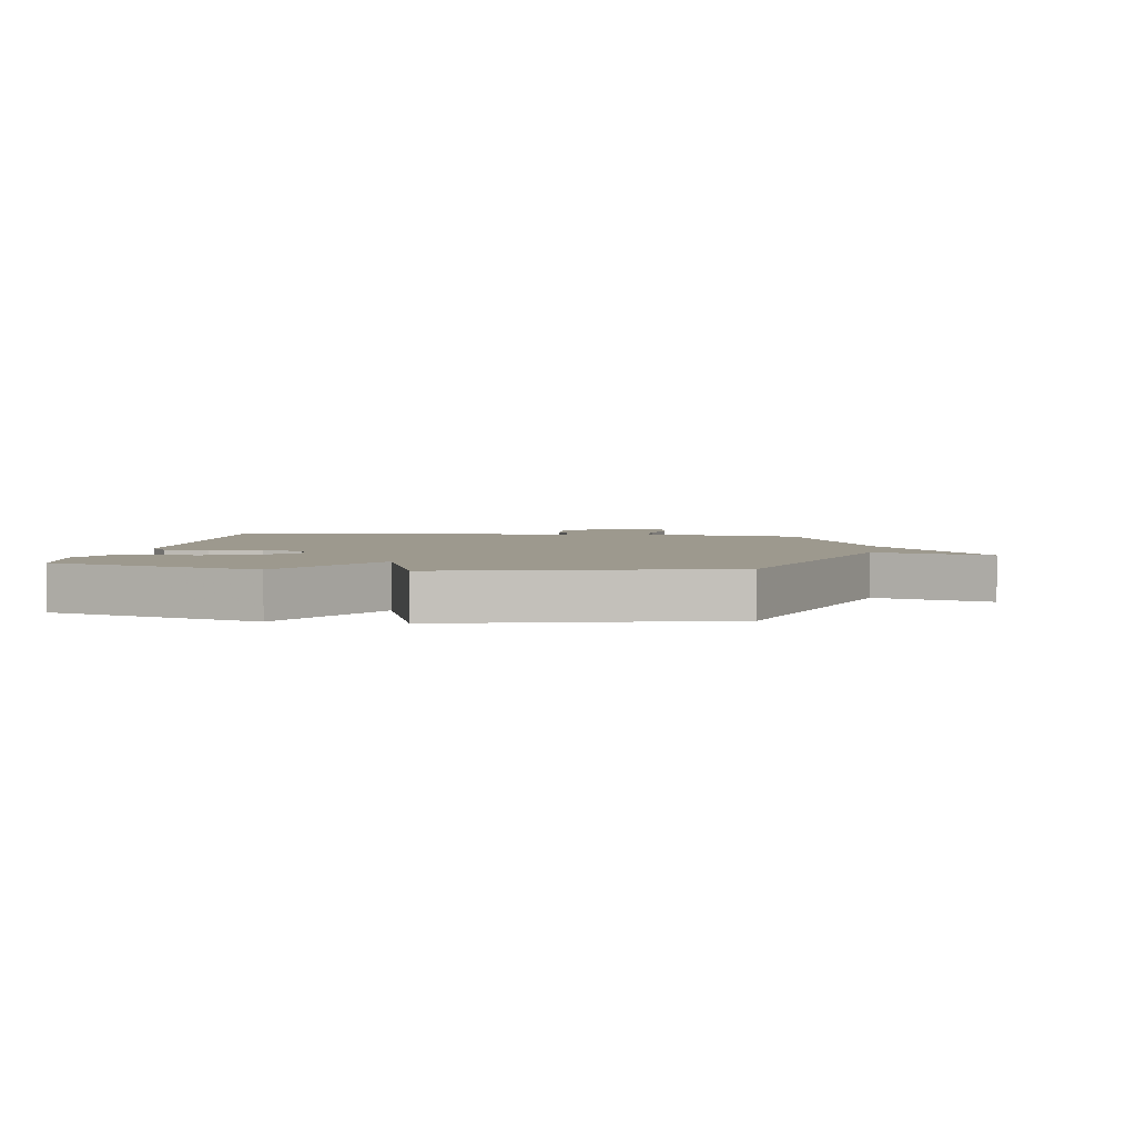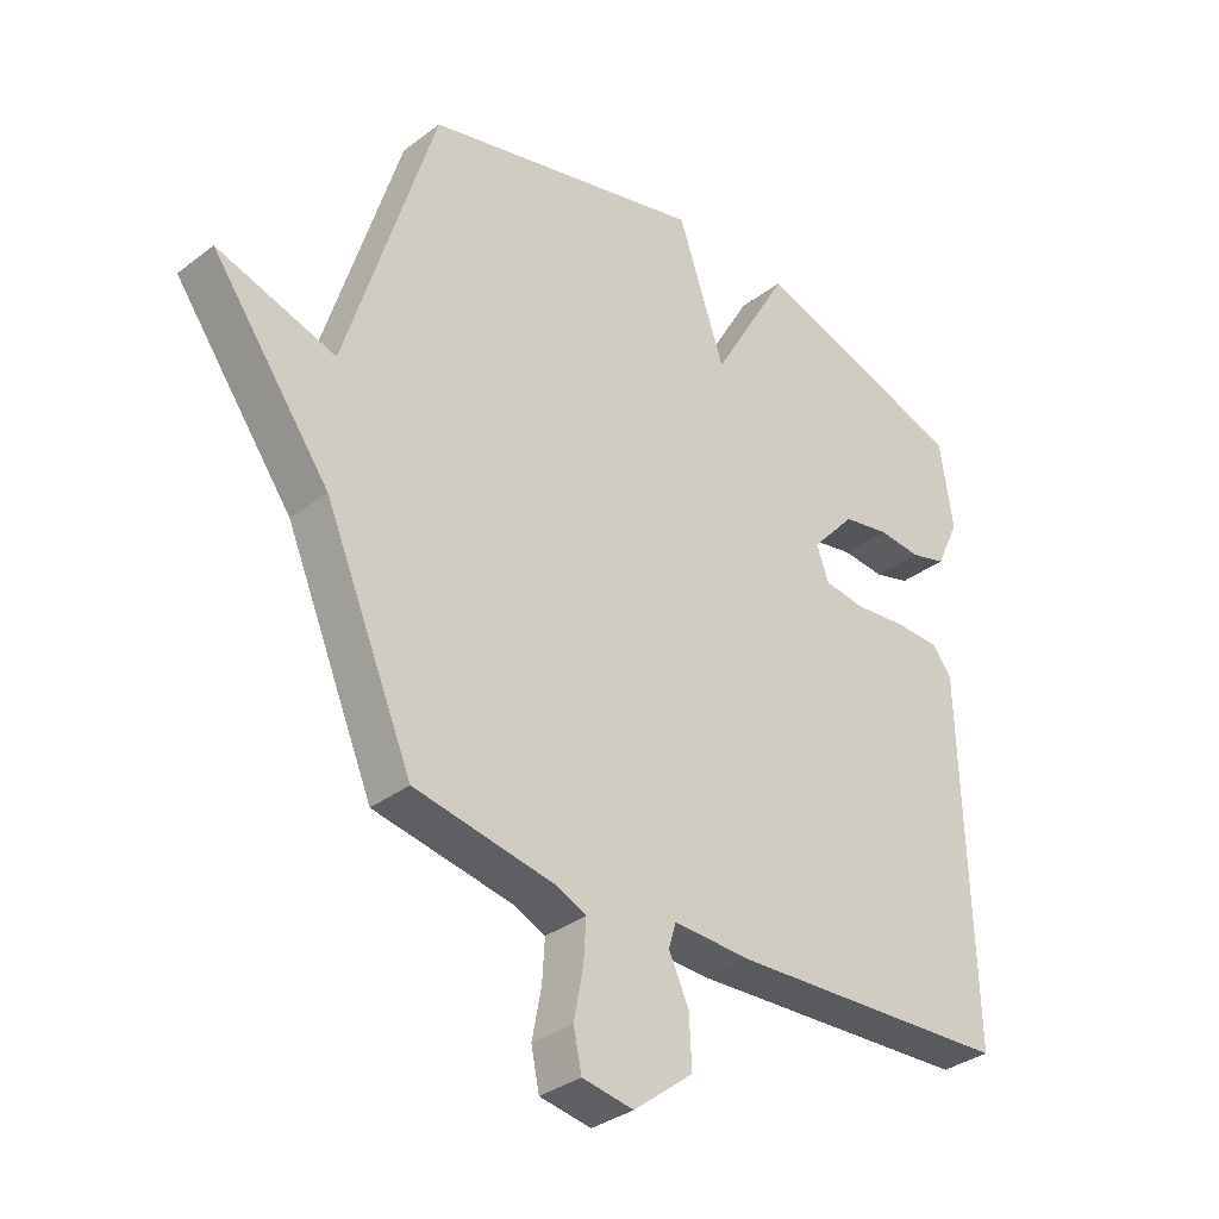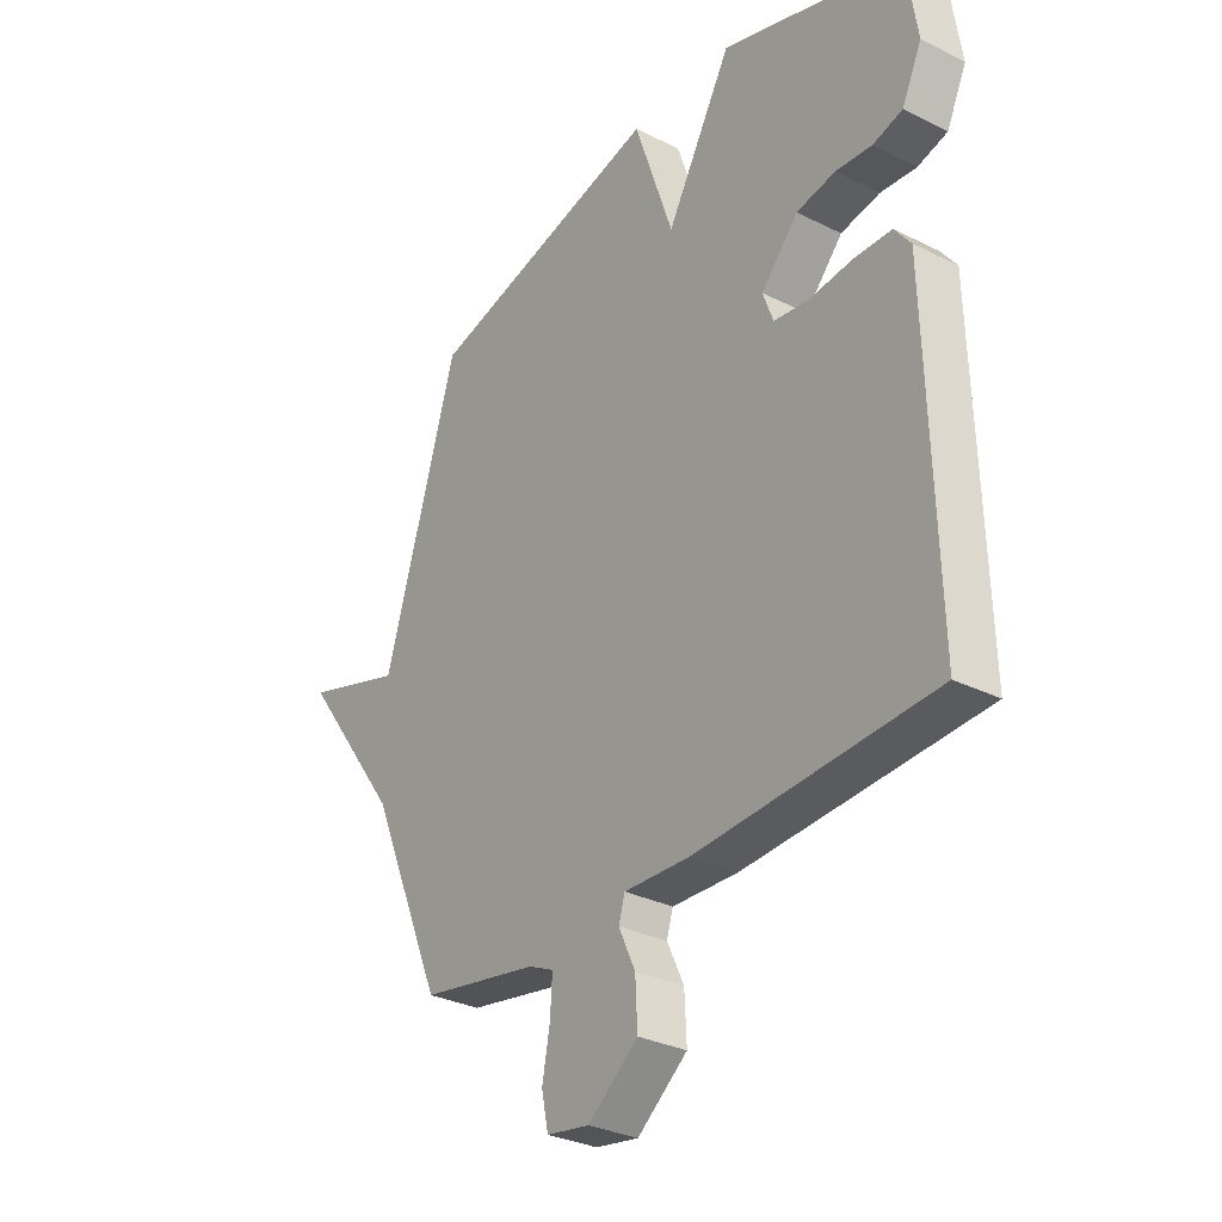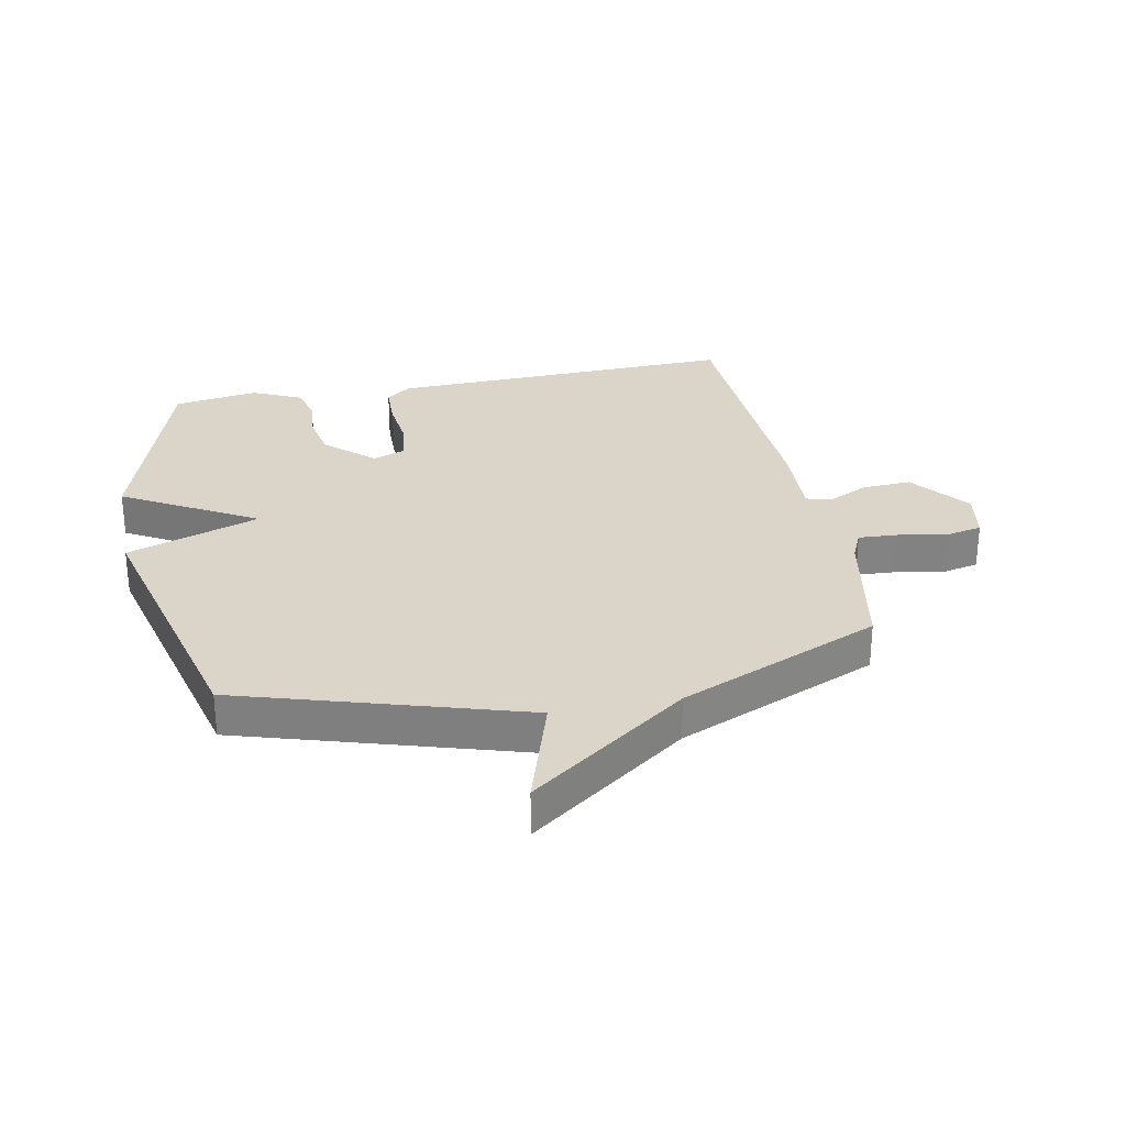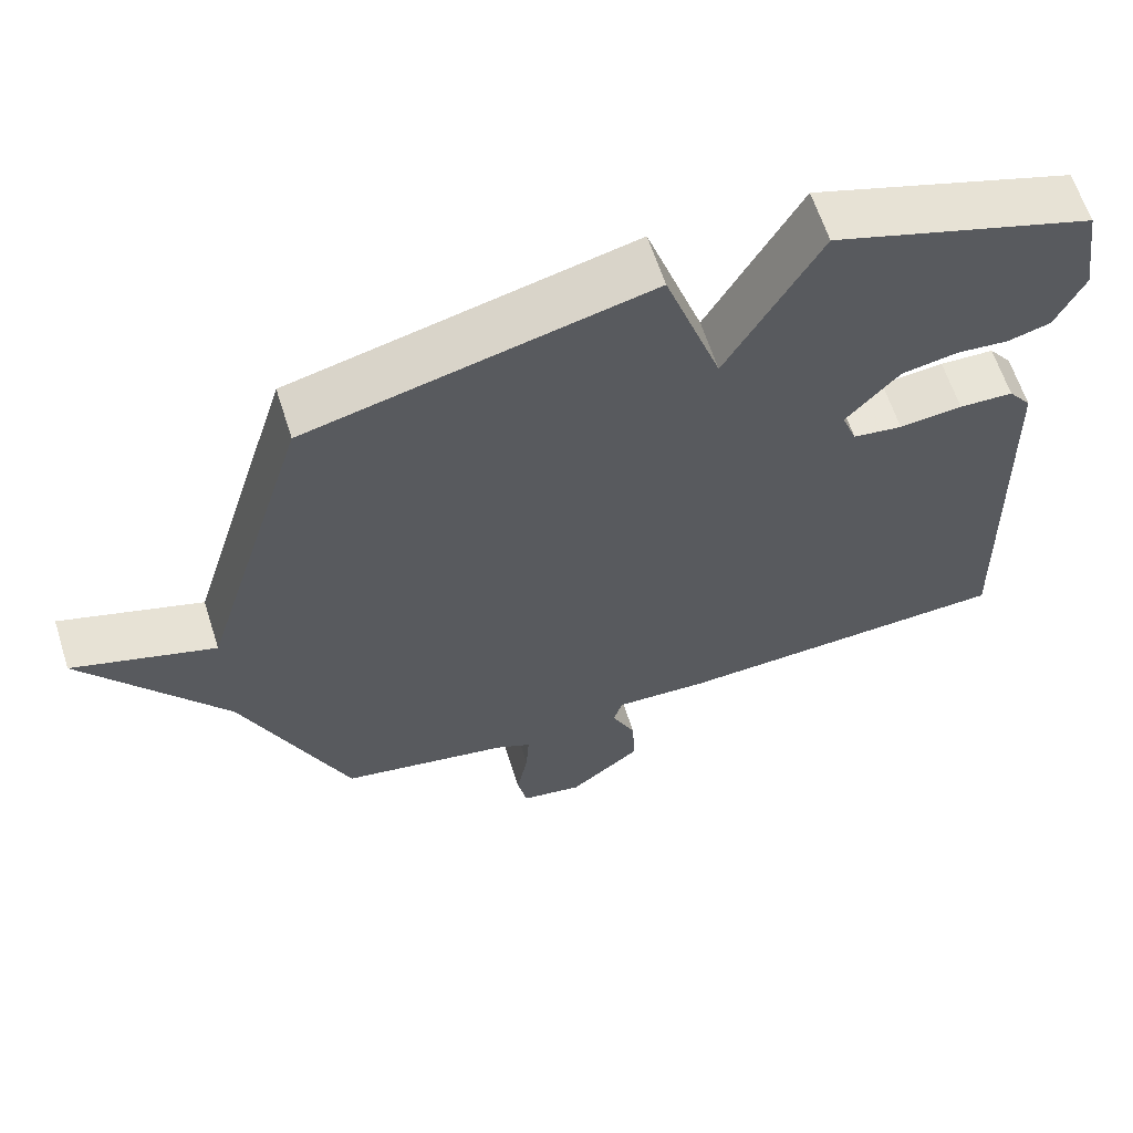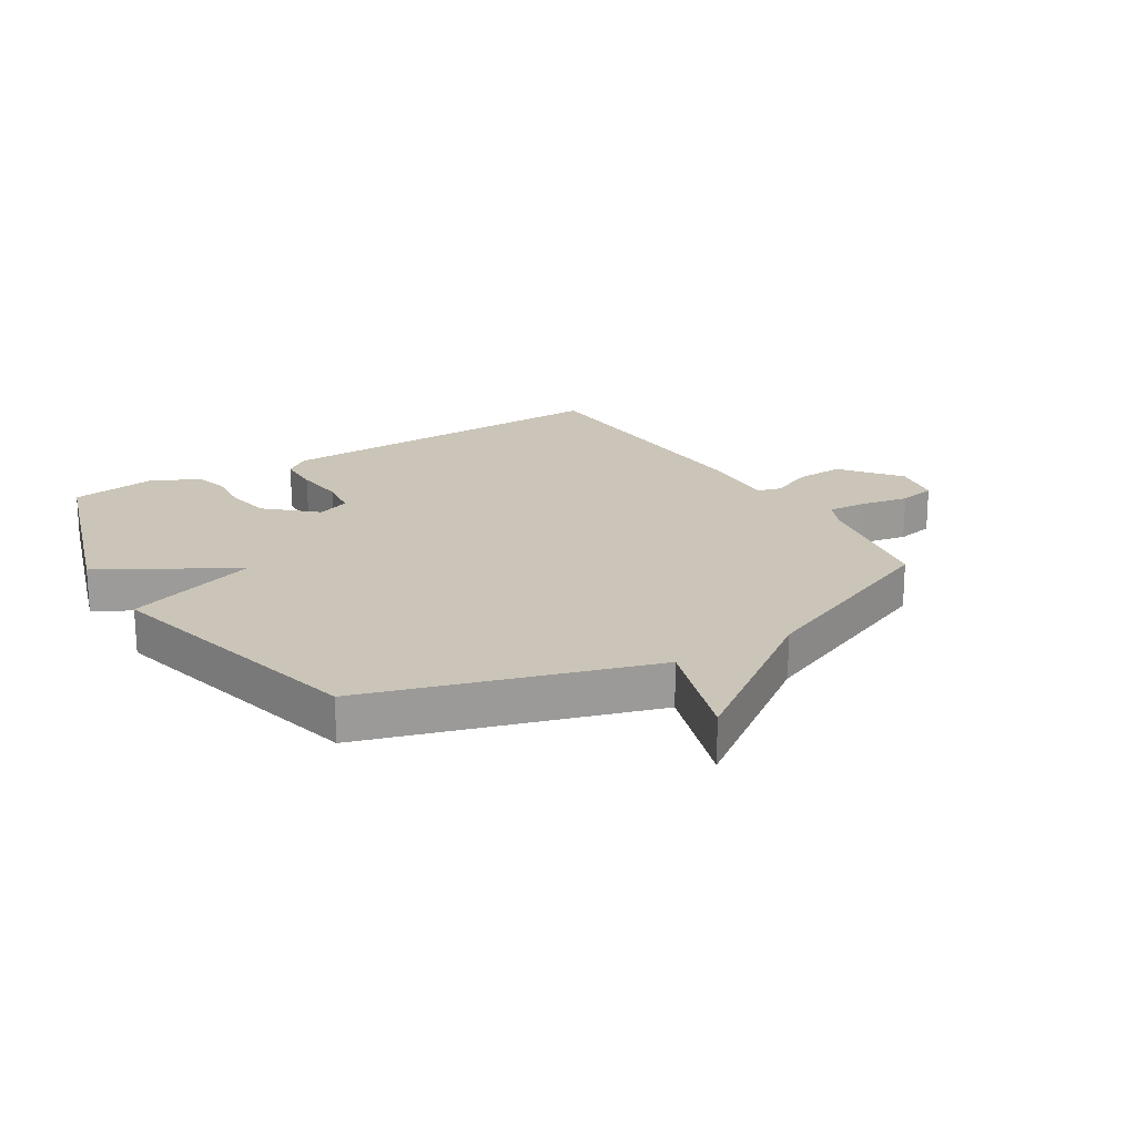
<metadata>
{"format":"obj","ext":"obj","renderer":"f3d","projection":"perspective","resolution":1024,"background":"white","views":[{"elev":3.3,"azim":8.5,"up":"+Y"},{"elev":-33.8,"azim":135.9,"up":"+Z"},{"elev":-30.9,"azim":-125.6,"up":"+Z"},{"elev":29.4,"azim":78.8,"up":"+Y"},{"elev":62.5,"azim":162.3,"up":"+Z"},{"elev":20.4,"azim":58.5,"up":"+Y"}]}
</metadata>
<code>
v -0.5 0.07 0.5
v -0.153 0.07 0.612
v -0.028 0.07 0.392
v 0.047 0.07 0.612
v 0.5 0.07 0.5
v 0.642 0.07 0.033
v 0.832 0.07 0.093
v 0.642 0.07 -0.167
v 0.5 0.07 -0.5
v 0.275 0.07 -0.542
v 0.227 0.07 -0.564
v 0.231 0.07 -0.629
v 0.246 0.07 -0.708
v 0.233 0.07 -0.77
v 0.151 0.07 -0.784
v 0.055 0.07 -0.708
v 0.059 0.07 -0.627
v 0.091 0.07 -0.558
v 0.079 0.07 -0.518
v -0.047 0.07 -0.523
v -0.5 0.07 -0.5
v -0.484 0.07 0.079
v -0.453 0.07 0.12
v -0.381 0.07 0.122
v -0.297 0.07 0.113
v -0.231 0.07 0.122
v -0.211 0.07 0.176
v -0.282 0.07 0.255
v -0.357 0.07 0.269
v -0.426 0.07 0.263
v -0.483 0.07 0.279
v -0.521 0.07 0.36
v -0.5 0 0.5
v -0.153 0 0.612
v -0.028 0 0.392
v 0.047 0 0.612
v 0.5 0 0.5
v 0.642 0 0.033
v 0.832 0 0.093
v 0.642 0 -0.167
v 0.5 0 -0.5
v 0.275 0 -0.542
v 0.227 0 -0.564
v 0.231 0 -0.629
v 0.246 0 -0.708
v 0.233 0 -0.77
v 0.151 0 -0.784
v 0.055 0 -0.708
v 0.059 0 -0.627
v 0.091 0 -0.558
v 0.079 0 -0.518
v -0.047 0 -0.523
v -0.5 0 -0.5
v -0.484 0 0.079
v -0.453 0 0.12
v -0.381 0 0.122
v -0.297 0 0.113
v -0.231 0 0.122
v -0.211 0 0.176
v -0.282 0 0.255
v -0.357 0 0.269
v -0.426 0 0.263
v -0.483 0 0.279
v -0.521 0 0.36
f 1 2 3
f 32 1 3
f 31 32 3
f 30 31 3
f 29 30 3
f 28 29 3
f 27 28 3
f 26 27 3
f 23 24 25
f 22 23 25
f 21 22 25
f 20 21 25
f 19 20 25
f 19 25 26
f 16 17 18
f 15 16 18
f 14 15 18
f 13 14 18
f 12 13 18
f 11 12 18 19
f 19 26 3
f 11 19 3
f 10 11 3
f 6 7 8
f 8 9 10
f 6 8 10
f 5 6 10
f 4 5 10
f 3 4 10
f 35 34 33
f 35 33 64
f 35 64 63
f 35 63 62
f 35 62 61
f 35 61 60
f 35 60 59
f 35 59 58
f 57 56 55
f 57 55 54
f 57 54 53
f 57 53 52
f 57 52 51
f 58 57 51
f 50 49 48
f 50 48 47
f 50 47 46
f 50 46 45
f 50 45 44
f 51 50 44 43
f 35 58 51
f 35 51 43
f 35 43 42
f 40 39 38
f 42 41 40
f 42 40 38
f 42 38 37
f 42 37 36
f 42 36 35
f 1 33 34 2
f 2 34 35 3
f 3 35 36 4
f 4 36 37 5
f 5 37 38 6
f 6 38 39 7
f 7 39 40 8
f 8 40 41 9
f 9 41 42 10
f 10 42 43 11
f 11 43 44 12
f 12 44 45 13
f 13 45 46 14
f 14 46 47 15
f 15 47 48 16
f 16 48 49 17
f 17 49 50 18
f 18 50 51 19
f 19 51 52 20
f 20 52 53 21
f 21 53 54 22
f 22 54 55 23
f 23 55 56 24
f 24 56 57 25
f 25 57 58 26
f 26 58 59 27
f 27 59 60 28
f 28 60 61 29
f 29 61 62 30
f 30 62 63 31
f 31 63 64 32
f 32 64 33 1

</code>
